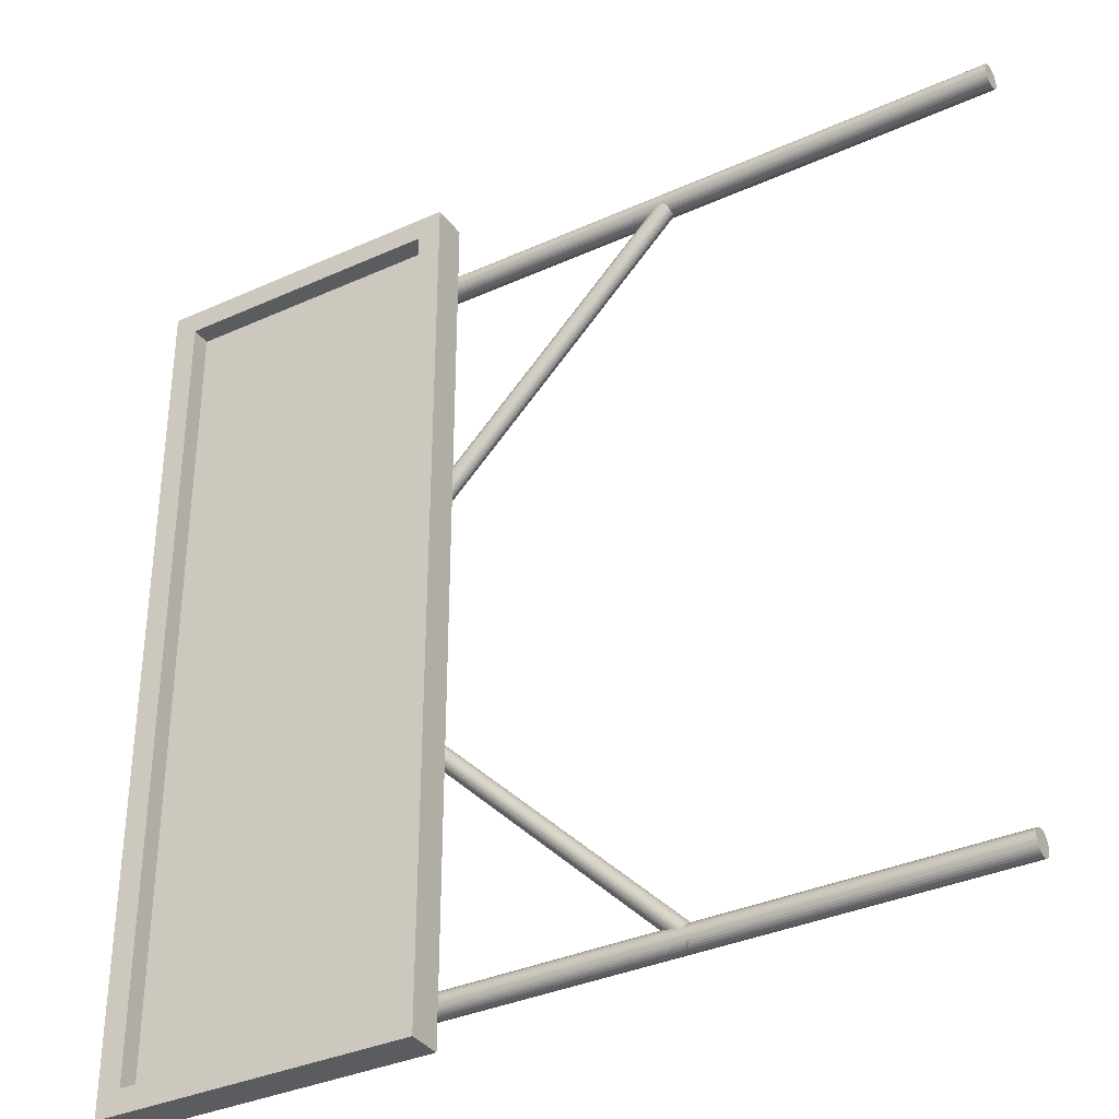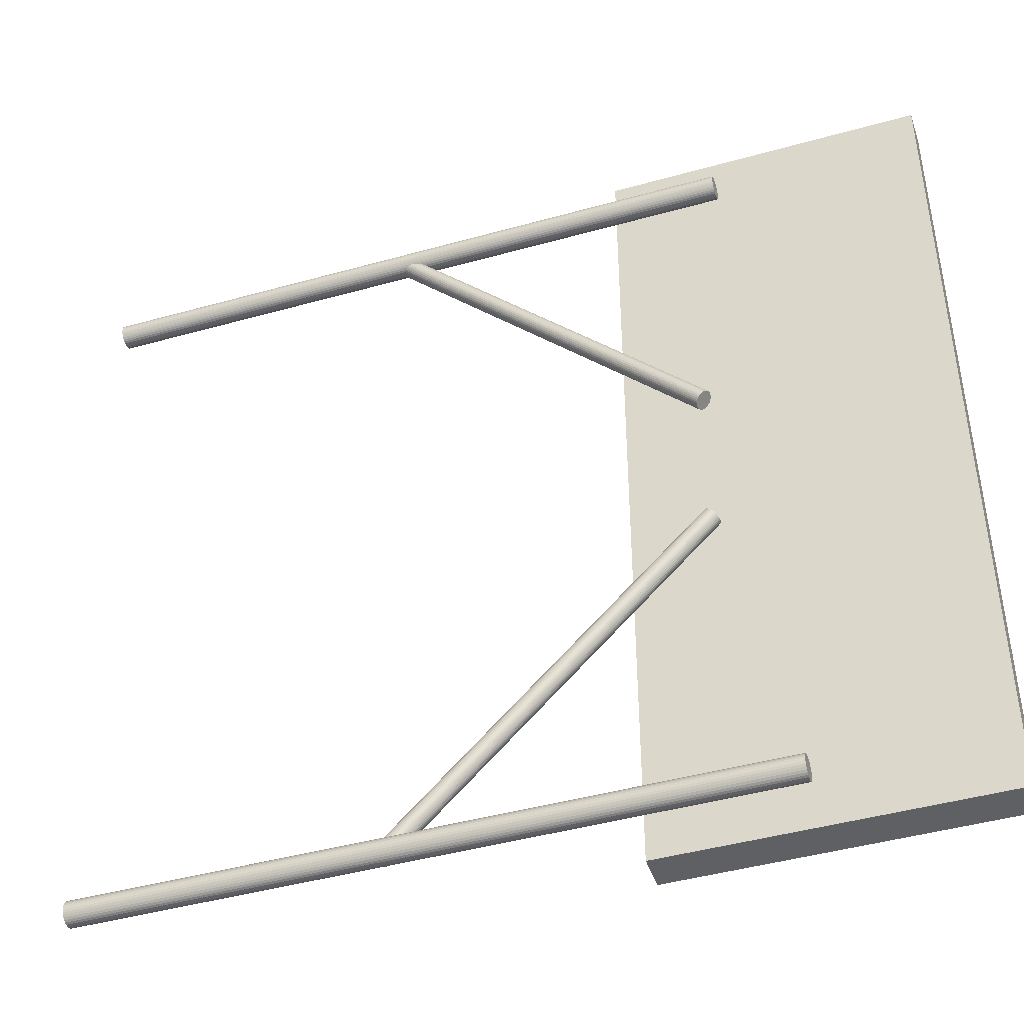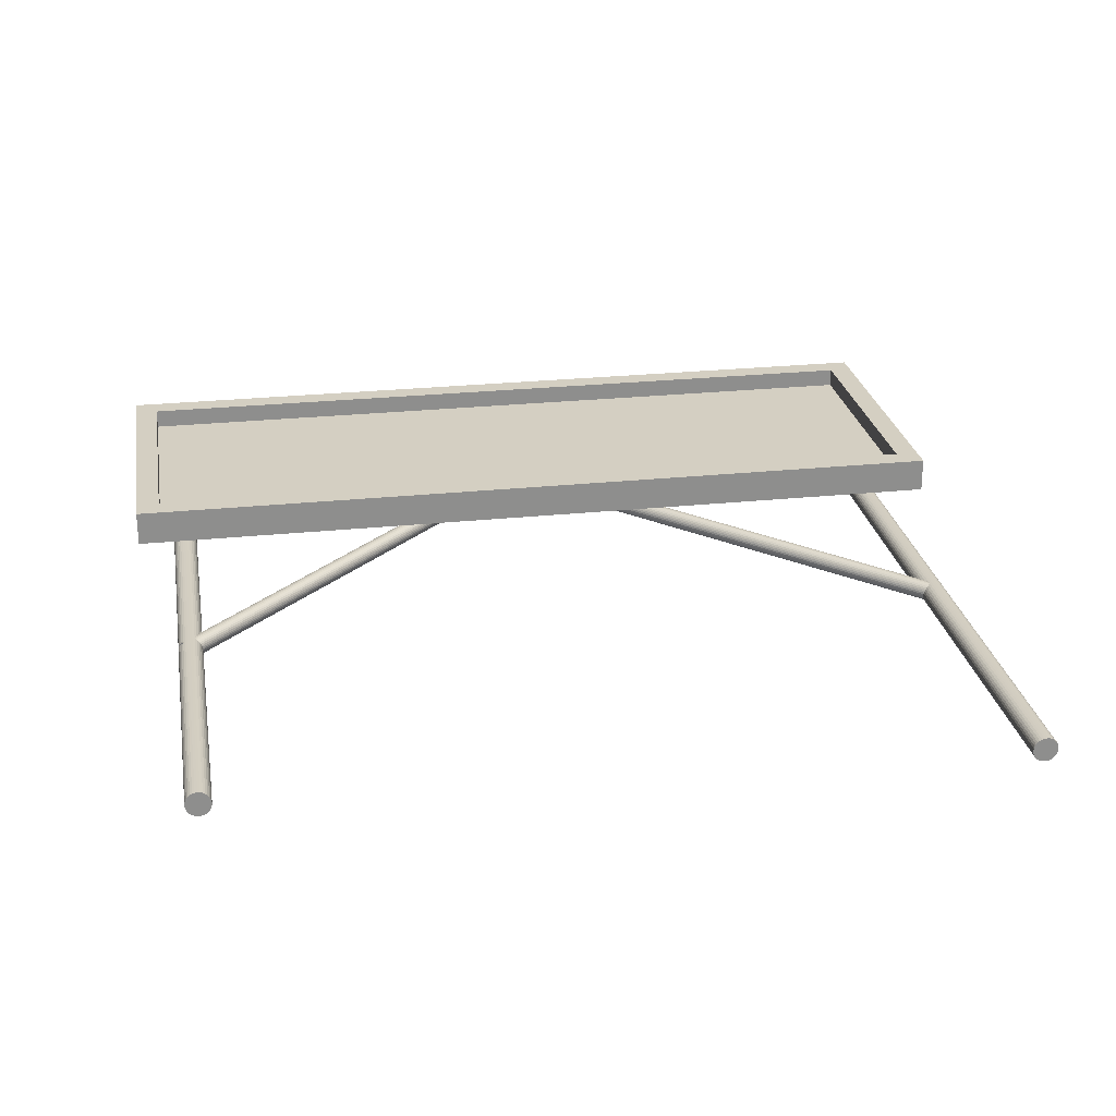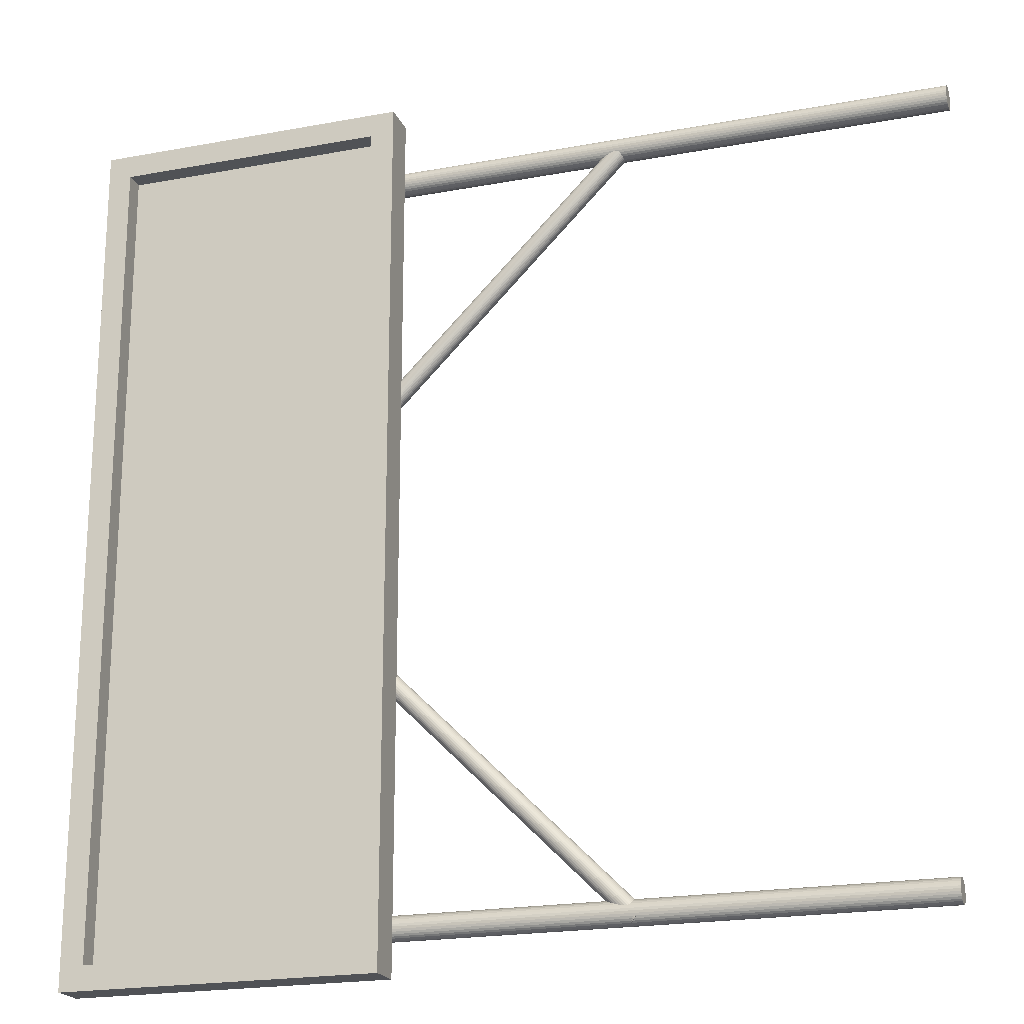
<metadata>
{"format":"obj","ext":"obj","renderer":"f3d","projection":"perspective","resolution":1024,"background":"white","views":[{"elev":-35.2,"azim":31.0,"up":"+Y"},{"elev":-44.2,"azim":-161.8,"up":"+Y"},{"elev":25.5,"azim":80.4,"up":"+Z"},{"elev":-20.6,"azim":18.7,"up":"+Y"}]}
</metadata>
<code>
o sign_Cube.001
v -49.99 4.463 1
v -49.99 51.48 1
v -51.35 3.097 -1
v -51.35 52.85 -1
v -34.56 4.463 1
v -34.56 51.48 1
v -33.2 3.097 -1
v -33.2 52.85 -1
v -51.35 3.097 1
v -51.35 52.85 1
v -33.2 52.85 1
v -33.2 3.097 1
v -49.99 4.463 -0.11
v -49.99 51.48 -0.11
v -34.56 51.48 -0.11
v -34.56 4.463 -0.11
f 10 3 9
f 4 7 3
f 8 12 7
f 5 13 1
f 7 9 3
f 4 11 8
f 2 9 1
f 5 11 6
f 5 9 12
f 2 11 10
f 15 13 16
f 1 14 2
f 2 15 6
f 6 16 5
f 10 4 3
f 4 8 7
f 8 11 12
f 5 16 13
f 7 12 9
f 4 10 11
f 2 10 9
f 5 12 11
f 5 1 9
f 2 6 11
f 15 14 13
f 1 13 14
f 2 14 15
f 6 15 16
o Cylinder
v -41.43 5.898 -2.628
v -3.735 5.898 -2.628
v -41.43 6.033 -2.614
v -3.735 6.033 -2.614
v -41.43 6.162 -2.575
v -3.735 6.162 -2.575
v -41.43 6.282 -2.511
v -3.735 6.282 -2.511
v -41.43 6.386 -2.426
v -3.735 6.386 -2.426
v -41.43 6.472 -2.321
v -3.735 6.472 -2.321
v -41.43 6.536 -2.202
v -3.735 6.536 -2.202
v -41.43 6.575 -2.073
v -3.735 6.575 -2.073
v -41.43 6.588 -1.938
v -3.735 6.588 -1.938
v -41.43 6.575 -1.804
v -3.735 6.575 -1.804
v -41.43 6.536 -1.674
v -3.735 6.536 -1.674
v -41.43 6.472 -1.555
v -3.735 6.472 -1.555
v -41.43 6.386 -1.45
v -3.735 6.386 -1.45
v -41.43 6.282 -1.365
v -3.735 6.282 -1.365
v -41.43 6.162 -1.301
v -3.735 6.162 -1.301
v -41.43 6.033 -1.262
v -3.735 6.033 -1.262
v -41.43 5.898 -1.248
v -3.735 5.898 -1.248
v -41.43 5.764 -1.262
v -3.735 5.764 -1.262
v -41.43 5.635 -1.301
v -3.735 5.635 -1.301
v -41.43 5.515 -1.365
v -3.735 5.515 -1.365
v -41.43 5.411 -1.45
v -3.735 5.411 -1.45
v -41.43 5.325 -1.555
v -3.735 5.325 -1.555
v -41.43 5.261 -1.674
v -3.735 5.261 -1.674
v -41.43 5.222 -1.804
v -3.735 5.222 -1.804
v -41.43 5.209 -1.938
v -3.735 5.209 -1.938
v -41.43 5.222 -2.073
v -3.735 5.222 -2.073
v -41.43 5.261 -2.202
v -3.735 5.261 -2.202
v -41.43 5.325 -2.321
v -3.735 5.325 -2.321
v -41.43 5.411 -2.426
v -3.735 5.411 -2.426
v -41.43 5.515 -2.511
v -3.735 5.515 -2.511
v -41.43 5.635 -2.575
v -3.735 5.635 -2.575
v -41.43 5.764 -2.614
v -3.735 5.764 -2.614
v -39.49 49.55 -2.628
v -1.796 49.55 -2.628
v -39.49 49.68 -2.614
v -1.796 49.68 -2.614
v -39.49 49.81 -2.575
v -1.796 49.81 -2.575
v -39.49 49.93 -2.511
v -1.796 49.93 -2.511
v -39.49 50.03 -2.426
v -1.796 50.03 -2.426
v -39.49 50.12 -2.321
v -1.796 50.12 -2.321
v -39.49 50.18 -2.202
v -1.796 50.18 -2.202
v -39.49 50.22 -2.073
v -1.796 50.22 -2.073
v -39.49 50.24 -1.938
v -1.796 50.24 -1.938
v -39.49 50.22 -1.804
v -1.796 50.22 -1.804
v -39.49 50.18 -1.674
v -1.796 50.18 -1.674
v -39.49 50.12 -1.555
v -1.796 50.12 -1.555
v -39.49 50.03 -1.45
v -1.796 50.03 -1.45
v -39.49 49.93 -1.365
v -1.796 49.93 -1.365
v -39.49 49.81 -1.301
v -1.796 49.81 -1.301
v -39.49 49.68 -1.262
v -1.796 49.68 -1.262
v -39.49 49.55 -1.248
v -1.796 49.55 -1.248
v -39.49 49.41 -1.262
v -1.796 49.41 -1.262
v -39.49 49.28 -1.301
v -1.796 49.28 -1.301
v -39.49 49.16 -1.365
v -1.796 49.16 -1.365
v -39.49 49.06 -1.45
v -1.796 49.06 -1.45
v -39.49 48.97 -1.555
v -1.796 48.97 -1.555
v -39.49 48.91 -1.674
v -1.796 48.91 -1.674
v -39.49 48.87 -1.804
v -1.796 48.87 -1.804
v -39.49 48.86 -1.938
v -1.796 48.86 -1.938
v -39.49 48.87 -2.073
v -1.796 48.87 -2.073
v -39.49 48.91 -2.202
v -1.796 48.91 -2.202
v -39.49 48.97 -2.321
v -1.796 48.97 -2.321
v -39.49 49.06 -2.426
v -1.796 49.06 -2.426
v -39.49 49.16 -2.511
v -1.796 49.16 -2.511
v -39.49 49.28 -2.575
v -1.796 49.28 -2.575
v -39.49 49.41 -2.614
v -1.796 49.41 -2.614
v -20.14 5.612 -2.403
v -37.82 23.29 -2.403
v -20.22 5.537 -2.392
v -37.89 23.21 -2.392
v -20.29 5.464 -2.361
v -37.96 23.14 -2.361
v -20.35 5.397 -2.311
v -38.03 23.07 -2.311
v -20.41 5.339 -2.243
v -38.09 23.01 -2.243
v -20.46 5.291 -2.16
v -38.14 22.97 -2.16
v -20.5 5.255 -2.066
v -38.17 22.93 -2.066
v -20.52 5.233 -1.963
v -38.19 22.91 -1.963
v -20.53 5.226 -1.857
v -38.2 22.9 -1.857
v -20.52 5.233 -1.75
v -38.19 22.91 -1.75
v -20.5 5.255 -1.647
v -38.17 22.93 -1.647
v -20.46 5.291 -1.553
v -38.14 22.97 -1.553
v -20.41 5.339 -1.47
v -38.09 23.01 -1.47
v -20.35 5.397 -1.402
v -38.03 23.07 -1.402
v -20.29 5.464 -1.352
v -37.96 23.14 -1.352
v -20.22 5.537 -1.321
v -37.89 23.21 -1.321
v -20.14 5.612 -1.31
v -37.82 23.29 -1.31
v -20.06 5.687 -1.321
v -37.74 23.36 -1.321
v -19.99 5.76 -1.352
v -37.67 23.44 -1.352
v -19.93 5.827 -1.402
v -37.6 23.5 -1.402
v -19.87 5.885 -1.47
v -37.54 23.56 -1.47
v -19.82 5.933 -1.553
v -37.49 23.61 -1.553
v -19.78 5.969 -1.647
v -37.46 23.64 -1.647
v -19.76 5.991 -1.75
v -37.44 23.67 -1.75
v -19.75 5.998 -1.857
v -37.43 23.67 -1.857
v -19.76 5.991 -1.963
v -37.44 23.67 -1.963
v -19.78 5.969 -2.066
v -37.46 23.64 -2.066
v -19.82 5.933 -2.16
v -37.49 23.61 -2.16
v -19.87 5.885 -2.243
v -37.54 23.56 -2.243
v -19.93 5.826 -2.311
v -37.6 23.5 -2.311
v -19.99 5.76 -2.361
v -37.67 23.44 -2.361
v -20.06 5.687 -2.392
v -37.74 23.36 -2.392
v -37.82 32.01 -2.403
v -20.14 49.69 -2.403
v -37.89 32.09 -2.392
v -20.22 49.76 -2.392
v -37.96 32.16 -2.361
v -20.29 49.84 -2.361
v -38.03 32.23 -2.311
v -20.35 49.9 -2.311
v -38.09 32.29 -2.243
v -20.41 49.96 -2.243
v -38.14 32.33 -2.16
v -20.46 50.01 -2.16
v -38.17 32.37 -2.066
v -20.5 50.04 -2.066
v -38.19 32.39 -1.963
v -20.52 50.07 -1.963
v -38.2 32.4 -1.857
v -20.53 50.07 -1.857
v -38.19 32.39 -1.75
v -20.52 50.07 -1.75
v -38.17 32.37 -1.647
v -20.5 50.04 -1.647
v -38.14 32.33 -1.553
v -20.46 50.01 -1.553
v -38.09 32.29 -1.47
v -20.41 49.96 -1.47
v -38.03 32.23 -1.402
v -20.35 49.9 -1.402
v -37.96 32.16 -1.352
v -20.29 49.84 -1.352
v -37.89 32.09 -1.321
v -20.22 49.76 -1.321
v -37.82 32.01 -1.31
v -20.14 49.69 -1.31
v -37.74 31.94 -1.321
v -20.06 49.61 -1.321
v -37.67 31.86 -1.352
v -19.99 49.54 -1.352
v -37.6 31.8 -1.402
v -19.93 49.47 -1.402
v -37.54 31.74 -1.47
v -19.87 49.41 -1.47
v -37.49 31.69 -1.553
v -19.82 49.37 -1.553
v -37.46 31.65 -1.647
v -19.78 49.33 -1.647
v -37.44 31.63 -1.75
v -19.76 49.31 -1.75
v -37.43 31.63 -1.857
v -19.75 49.3 -1.857
v -37.44 31.63 -1.963
v -19.76 49.31 -1.963
v -37.46 31.65 -2.066
v -19.78 49.33 -2.066
v -37.49 31.69 -2.16
v -19.82 49.37 -2.16
v -37.54 31.74 -2.243
v -19.87 49.41 -2.243
v -37.6 31.8 -2.311
v -19.93 49.47 -2.311
v -37.67 31.86 -2.361
v -19.99 49.54 -2.361
v -37.74 31.94 -2.392
v -20.06 49.61 -2.392
f 18 19 17
f 20 21 19
f 22 23 21
f 24 25 23
f 26 27 25
f 28 29 27
f 30 31 29
f 32 33 31
f 34 35 33
f 36 37 35
f 38 39 37
f 40 41 39
f 42 43 41
f 44 45 43
f 46 47 45
f 48 49 47
f 50 51 49
f 52 53 51
f 54 55 53
f 56 57 55
f 58 59 57
f 60 61 59
f 62 63 61
f 63 66 65
f 66 67 65
f 68 69 67
f 70 71 69
f 72 73 71
f 74 75 73
f 76 77 75
f 30 22 54
f 78 79 77
f 80 17 79
f 79 31 47
f 82 83 81
f 84 85 83
f 86 87 85
f 88 89 87
f 90 91 89
f 92 93 91
f 94 95 93
f 96 97 95
f 98 99 97
f 100 101 99
f 102 103 101
f 104 105 103
f 106 107 105
f 108 109 107
f 110 111 109
f 112 113 111
f 114 115 113
f 116 117 115
f 118 119 117
f 120 121 119
f 122 123 121
f 124 125 123
f 126 127 125
f 127 130 129
f 130 131 129
f 132 133 131
f 134 135 133
f 136 137 135
f 138 139 137
f 140 141 139
f 94 86 118
f 142 143 141
f 144 81 143
f 111 127 143
f 146 147 145
f 148 149 147
f 150 151 149
f 152 153 151
f 154 155 153
f 155 158 157
f 157 160 159
f 159 162 161
f 162 163 161
f 163 166 165
f 165 168 167
f 168 169 167
f 169 172 171
f 172 173 171
f 174 175 173
f 176 177 175
f 177 180 179
f 180 181 179
f 181 184 183
f 183 186 185
f 185 188 187
f 187 190 189
f 190 191 189
f 191 194 193
f 193 196 195
f 196 197 195
f 198 199 197
f 199 202 201
f 202 203 201
f 203 206 205
f 158 150 182
f 205 208 207
f 207 146 145
f 183 191 207
f 209 212 211
f 211 214 213
f 214 215 213
f 216 217 215
f 218 219 217
f 219 222 221
f 222 223 221
f 224 225 223
f 226 227 225
f 227 230 229
f 229 232 231
f 232 233 231
f 233 236 235
f 236 237 235
f 238 239 237
f 240 241 239
f 241 244 243
f 244 245 243
f 245 248 247
f 248 249 247
f 249 252 251
f 251 254 253
f 254 255 253
f 255 258 257
f 258 259 257
f 260 261 259
f 261 264 263
f 263 266 265
f 265 268 267
f 268 269 267
f 214 250 226
f 270 271 269
f 272 209 271
f 239 255 271
f 18 20 19
f 20 22 21
f 22 24 23
f 24 26 25
f 26 28 27
f 28 30 29
f 30 32 31
f 32 34 33
f 34 36 35
f 36 38 37
f 38 40 39
f 40 42 41
f 42 44 43
f 44 46 45
f 46 48 47
f 48 50 49
f 50 52 51
f 52 54 53
f 54 56 55
f 56 58 57
f 58 60 59
f 60 62 61
f 62 64 63
f 63 64 66
f 66 68 67
f 68 70 69
f 70 72 71
f 72 74 73
f 74 76 75
f 76 78 77
f 22 20 18
f 18 80 78
f 78 76 74
f 74 72 78
f 72 70 78
f 70 68 66
f 66 64 62
f 62 60 58
f 58 56 62
f 56 54 62
f 54 52 50
f 50 48 46
f 46 44 42
f 42 40 38
f 38 36 34
f 34 32 38
f 32 30 38
f 30 28 26
f 26 24 22
f 22 18 70
f 18 78 70
f 70 66 62
f 54 50 38
f 50 46 38
f 46 42 38
f 30 26 22
f 70 62 22
f 62 54 22
f 38 30 54
f 78 80 79
f 80 18 17
f 79 17 23
f 17 19 23
f 19 21 23
f 23 25 27
f 27 29 23
f 29 31 23
f 31 33 35
f 35 37 31
f 37 39 31
f 39 41 47
f 41 43 47
f 43 45 47
f 47 49 55
f 49 51 55
f 51 53 55
f 55 57 59
f 59 61 55
f 61 63 55
f 63 65 71
f 65 67 71
f 67 69 71
f 71 73 75
f 75 77 79
f 71 75 79
f 79 23 31
f 31 39 47
f 47 55 63
f 63 71 47
f 71 79 47
f 82 84 83
f 84 86 85
f 86 88 87
f 88 90 89
f 90 92 91
f 92 94 93
f 94 96 95
f 96 98 97
f 98 100 99
f 100 102 101
f 102 104 103
f 104 106 105
f 106 108 107
f 108 110 109
f 110 112 111
f 112 114 113
f 114 116 115
f 116 118 117
f 118 120 119
f 120 122 121
f 122 124 123
f 124 126 125
f 126 128 127
f 127 128 130
f 130 132 131
f 132 134 133
f 134 136 135
f 136 138 137
f 138 140 139
f 140 142 141
f 86 84 82
f 82 144 142
f 142 140 138
f 138 136 134
f 134 132 126
f 132 130 126
f 130 128 126
f 126 124 122
f 122 120 118
f 118 116 114
f 114 112 110
f 110 108 106
f 106 104 110
f 104 102 110
f 102 100 98
f 98 96 102
f 96 94 102
f 94 92 86
f 92 90 86
f 90 88 86
f 86 82 134
f 82 142 134
f 142 138 134
f 126 122 118
f 118 114 102
f 114 110 102
f 134 126 86
f 126 118 86
f 102 94 118
f 142 144 143
f 144 82 81
f 143 81 83
f 83 85 87
f 87 89 91
f 91 93 95
f 95 97 99
f 99 101 103
f 103 105 107
f 107 109 103
f 109 111 103
f 111 113 119
f 113 115 119
f 115 117 119
f 119 121 123
f 123 125 119
f 125 127 119
f 127 129 131
f 131 133 135
f 135 137 143
f 137 139 143
f 139 141 143
f 143 83 87
f 87 91 143
f 91 95 143
f 95 99 103
f 127 131 143
f 131 135 143
f 95 103 143
f 103 111 143
f 111 119 127
f 146 148 147
f 148 150 149
f 150 152 151
f 152 154 153
f 154 156 155
f 155 156 158
f 157 158 160
f 159 160 162
f 162 164 163
f 163 164 166
f 165 166 168
f 168 170 169
f 169 170 172
f 172 174 173
f 174 176 175
f 176 178 177
f 177 178 180
f 180 182 181
f 181 182 184
f 183 184 186
f 185 186 188
f 187 188 190
f 190 192 191
f 191 192 194
f 193 194 196
f 196 198 197
f 198 200 199
f 199 200 202
f 202 204 203
f 203 204 206
f 150 148 146
f 146 208 206
f 206 204 202
f 202 200 198
f 198 196 194
f 194 192 190
f 190 188 186
f 186 184 182
f 182 180 178
f 178 176 174
f 174 172 170
f 170 168 174
f 168 166 174
f 166 164 162
f 162 160 166
f 160 158 166
f 158 156 150
f 156 154 150
f 154 152 150
f 150 146 206
f 206 202 150
f 202 198 186
f 150 202 182
f 198 194 190
f 190 186 198
f 186 182 202
f 182 178 166
f 178 174 166
f 166 158 182
f 205 206 208
f 207 208 146
f 207 145 151
f 145 147 151
f 147 149 151
f 151 153 155
f 155 157 159
f 159 161 163
f 163 165 167
f 167 169 171
f 171 173 175
f 175 177 183
f 177 179 183
f 179 181 183
f 183 185 187
f 187 189 183
f 189 191 183
f 191 193 195
f 195 197 191
f 197 199 191
f 199 201 203
f 203 205 207
f 151 155 207
f 155 159 167
f 207 155 167
f 159 163 167
f 167 171 175
f 199 203 191
f 203 207 191
f 167 175 207
f 175 183 207
f 209 210 212
f 211 212 214
f 214 216 215
f 216 218 217
f 218 220 219
f 219 220 222
f 222 224 223
f 224 226 225
f 226 228 227
f 227 228 230
f 229 230 232
f 232 234 233
f 233 234 236
f 236 238 237
f 238 240 239
f 240 242 241
f 241 242 244
f 244 246 245
f 245 246 248
f 248 250 249
f 249 250 252
f 251 252 254
f 254 256 255
f 255 256 258
f 258 260 259
f 260 262 261
f 261 262 264
f 263 264 266
f 265 266 268
f 268 270 269
f 214 212 270
f 212 210 270
f 210 272 270
f 270 268 266
f 266 264 262
f 262 260 256
f 260 258 256
f 256 254 262
f 254 252 250
f 250 248 246
f 246 244 242
f 242 240 246
f 240 238 246
f 238 236 234
f 234 232 230
f 230 228 226
f 226 224 222
f 222 220 226
f 220 218 214
f 218 216 214
f 270 266 214
f 266 262 214
f 254 250 262
f 250 246 230
f 262 250 214
f 238 234 246
f 234 230 246
f 230 226 250
f 214 226 220
f 270 272 271
f 272 210 209
f 271 209 211
f 211 213 271
f 213 215 217
f 271 213 217
f 217 219 223
f 219 221 223
f 223 225 227
f 227 229 223
f 229 231 235
f 223 229 271
f 231 233 235
f 235 237 239
f 239 241 243
f 243 245 239
f 245 247 239
f 247 249 251
f 251 253 255
f 255 257 259
f 259 261 263
f 263 265 267
f 267 269 271
f 217 223 271
f 239 229 235
f 247 251 255
f 255 259 263
f 263 267 255
f 267 271 255
f 229 239 271
f 239 247 255

</code>
